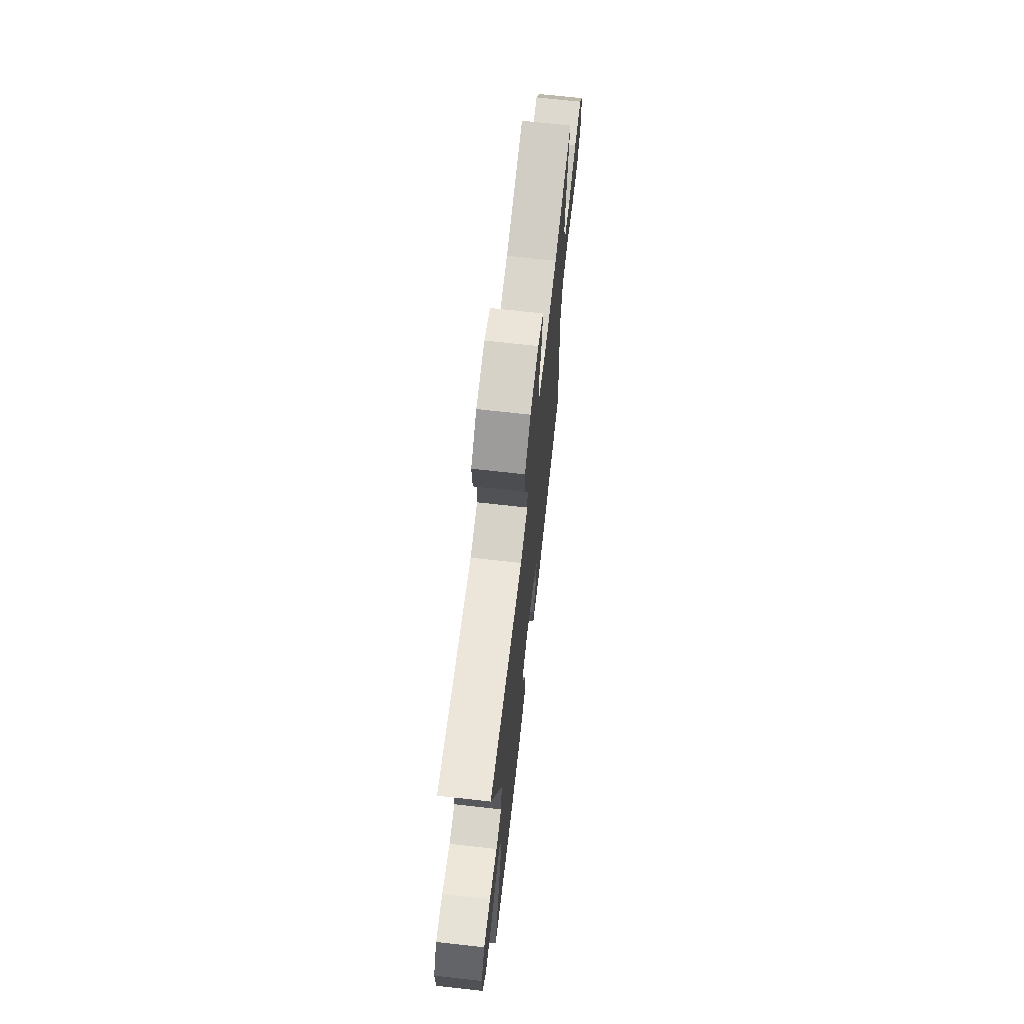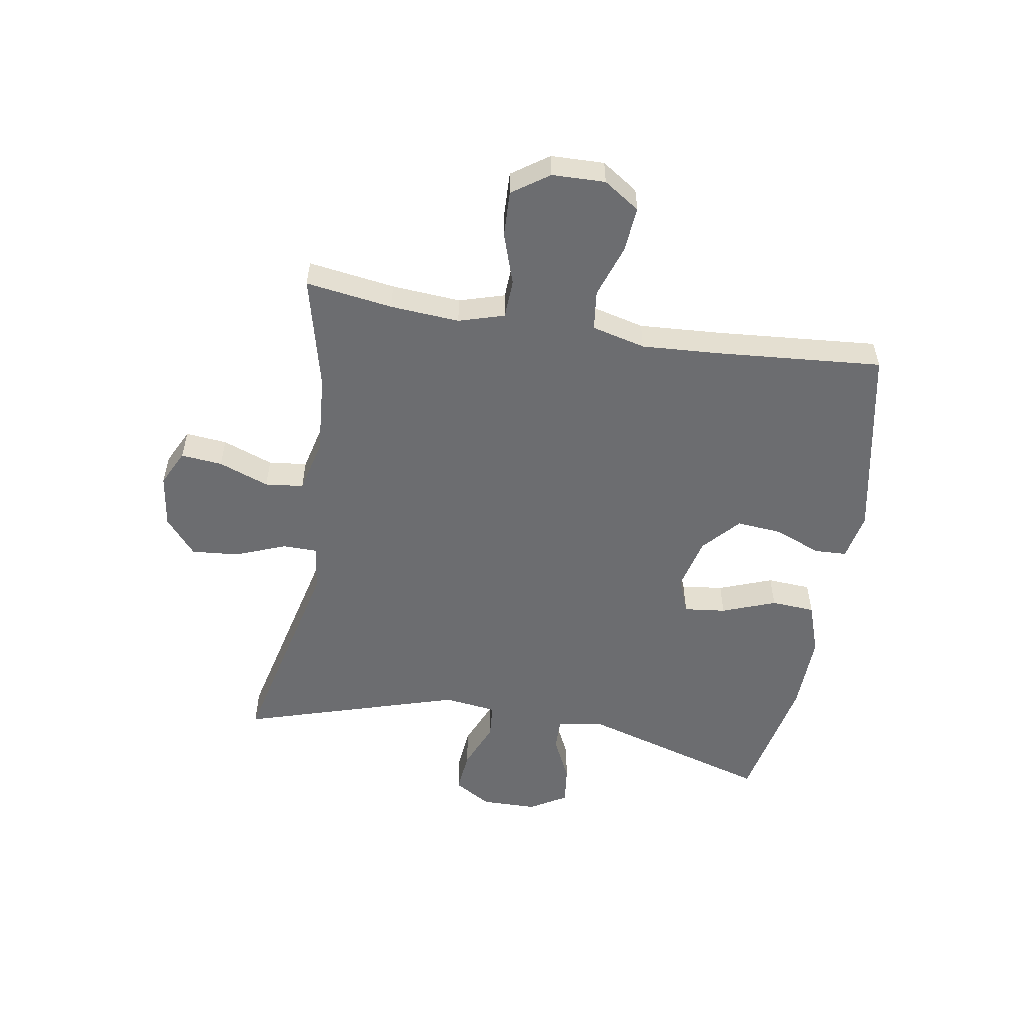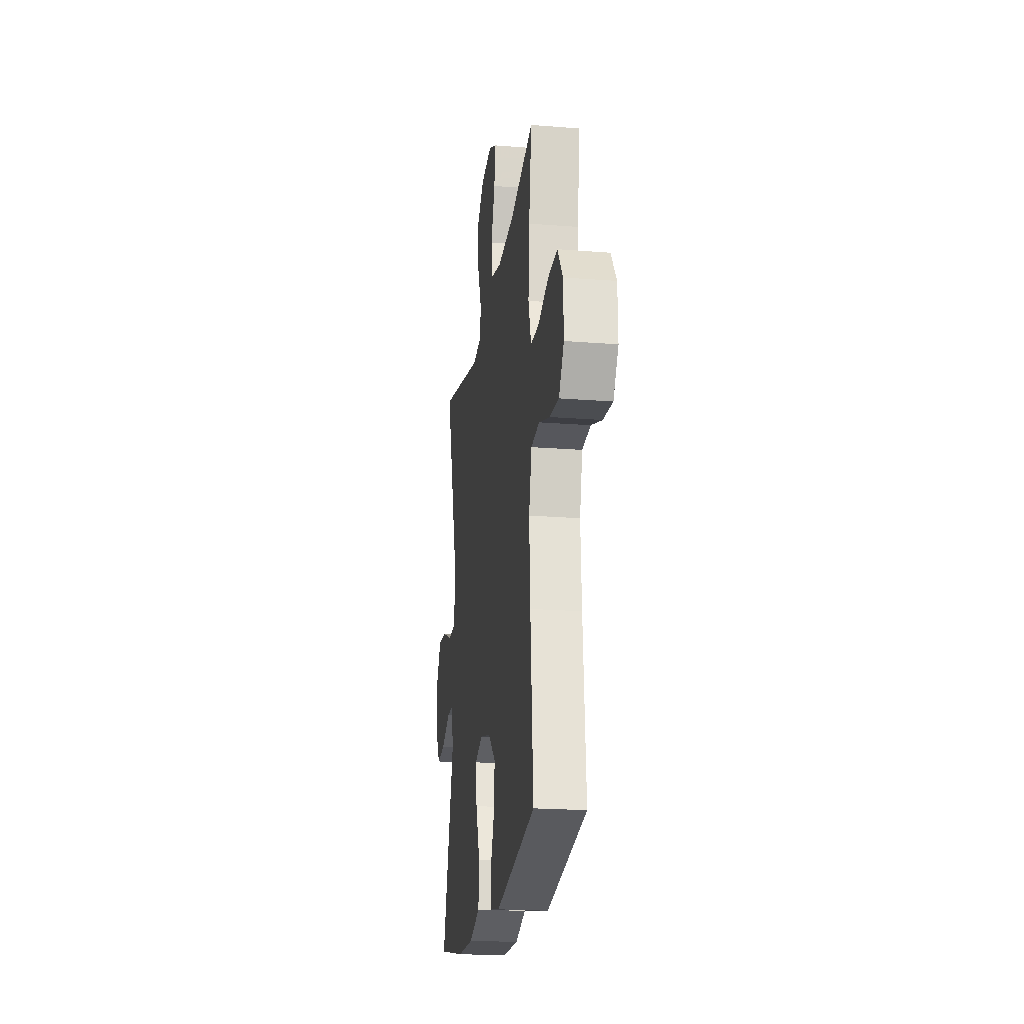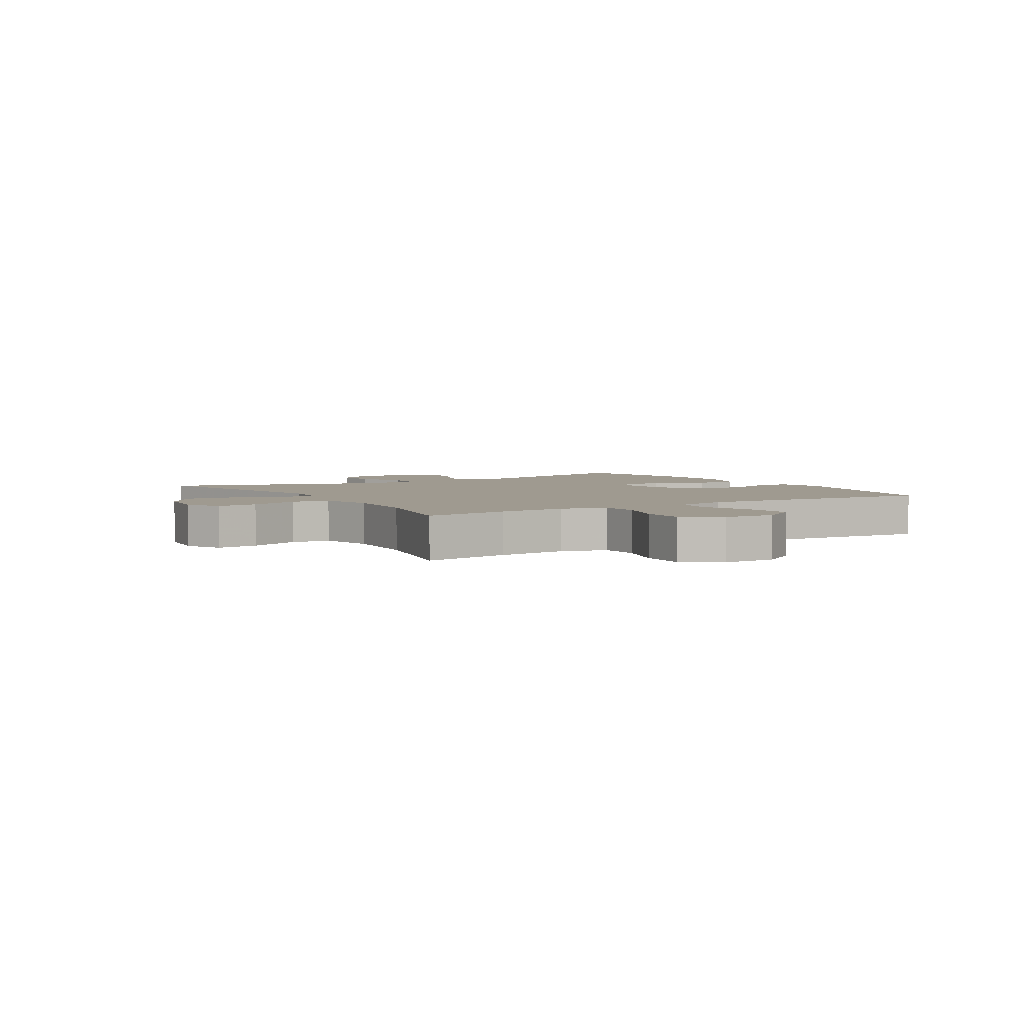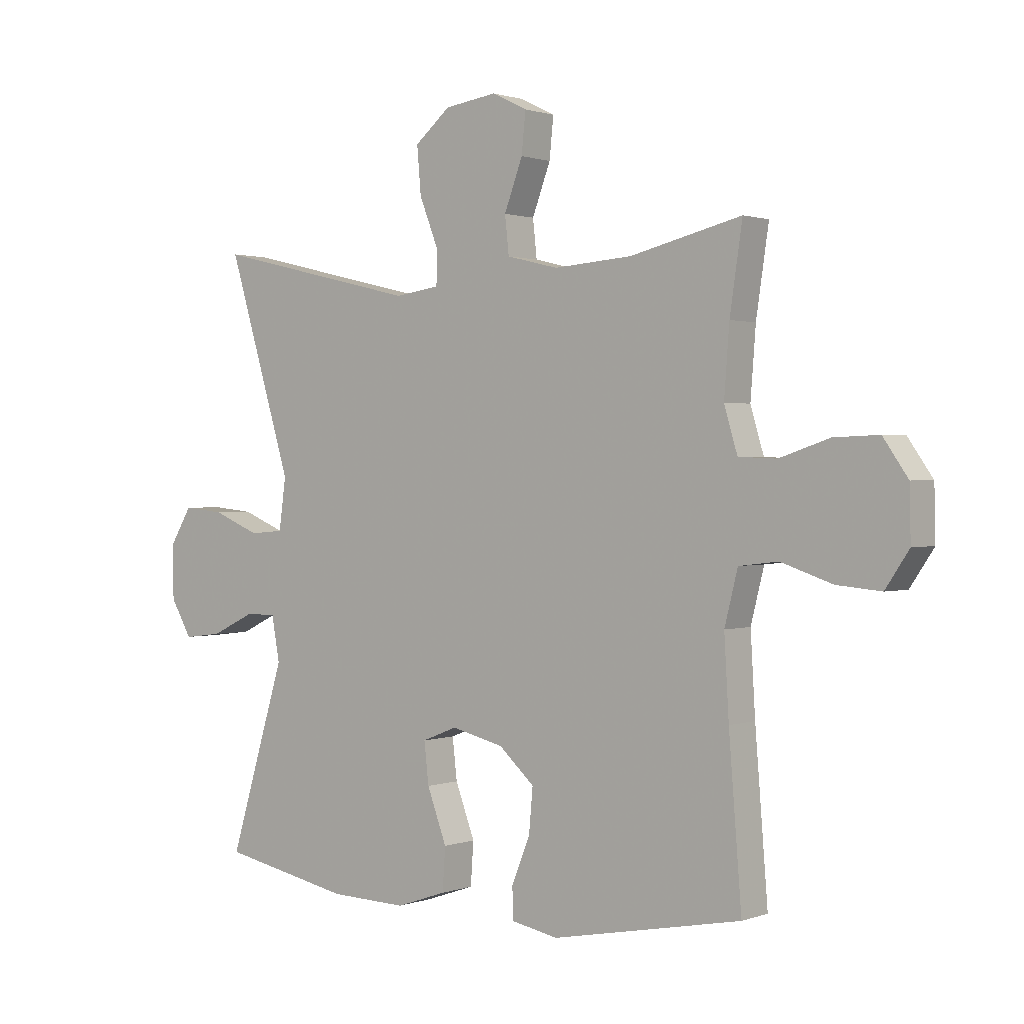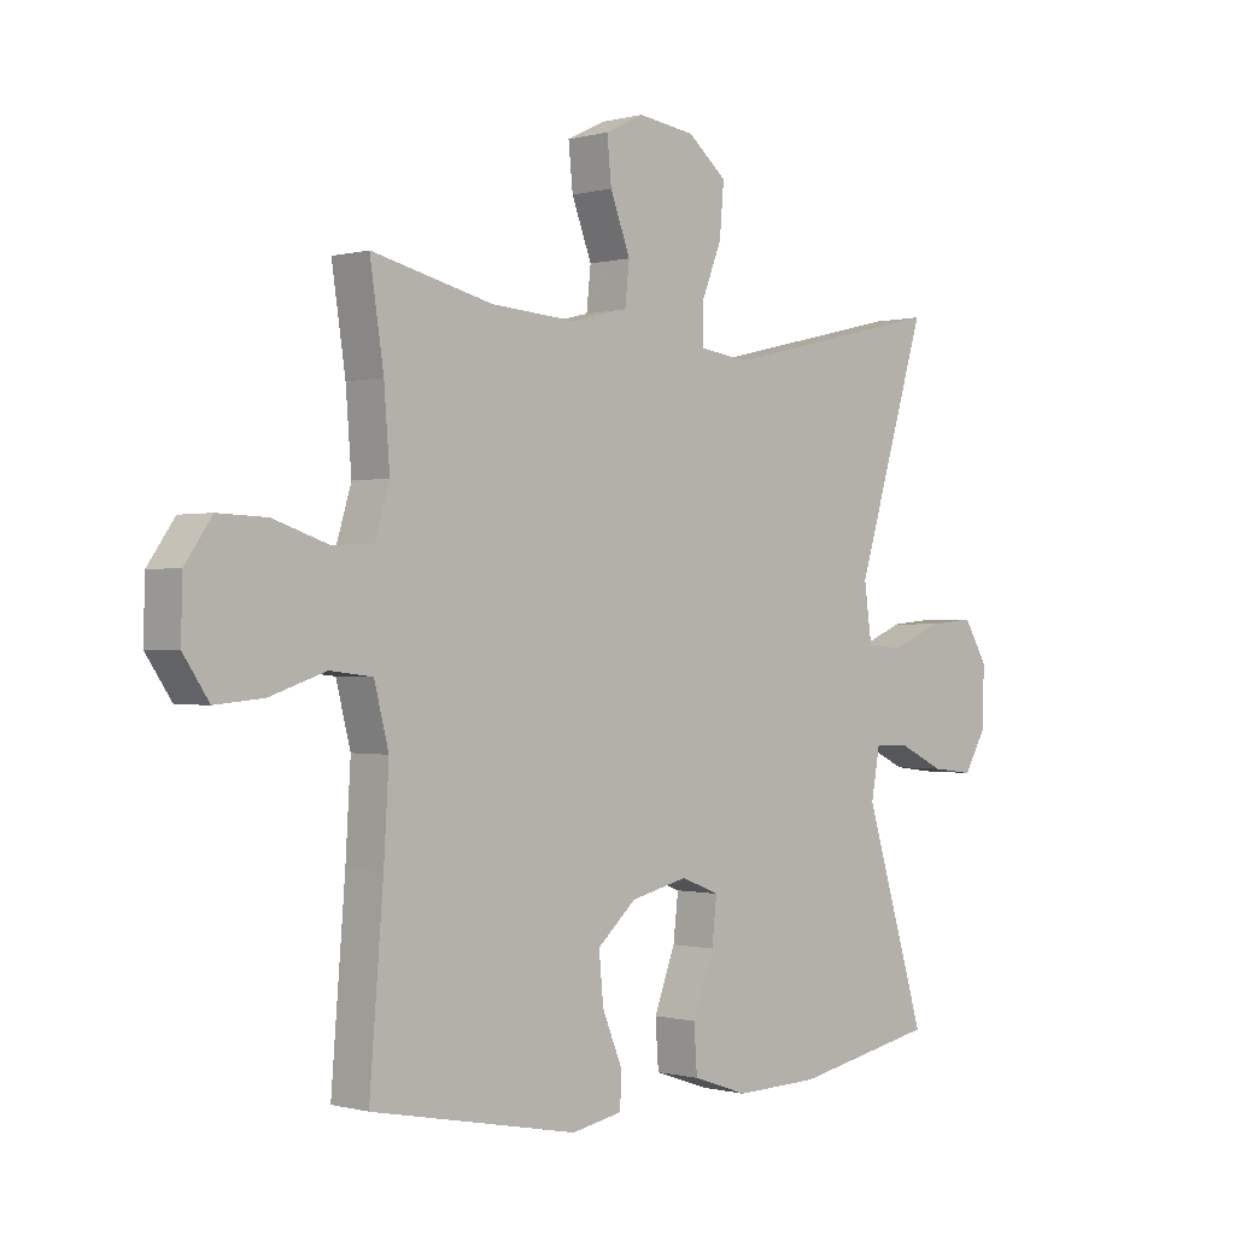
<metadata>
{"format":"obj","ext":"obj","renderer":"f3d","projection":"perspective","resolution":1024,"background":"white","views":[{"elev":69.4,"azim":-83.6,"up":"+Z"},{"elev":-54.0,"azim":80.7,"up":"+Y"},{"elev":-20.9,"azim":81.9,"up":"+Z"},{"elev":3.9,"azim":58.2,"up":"+Y"},{"elev":1.0,"azim":38.0,"up":"+Z"},{"elev":-0.4,"azim":135.2,"up":"+Z"}]}
</metadata>
<code>
v -0.5 0.07 -0.5
v -0.402 0.07 -0.177
v -0.416 0.07 -0.099
v -0.47 0.07 -0.1
v -0.545 0.07 -0.136
v -0.612 0.07 -0.144
v -0.649 0.07 -0.081
v -0.65 0.07 0.013
v -0.612 0.07 0.076
v -0.54 0.07 0.069
v -0.458 0.07 0.035
v -0.399 0.07 0.04
v -0.387 0.07 0.129
v -0.5 0.07 0.5
v -0.141 0.07 0.415
v -0.063 0.07 0.426
v -0.062 0.07 0.485
v -0.095 0.07 0.569
v -0.102 0.07 0.65
v -0.04 0.07 0.702
v 0.051 0.07 0.715
v 0.112 0.07 0.685
v 0.105 0.07 0.615
v 0.073 0.07 0.53
v 0.08 0.07 0.465
v 0.17 0.07 0.443
v 0.306 0.07 0.453
v 0.5 0.07 0.5
v 0.478 0.07 0.353
v 0.469 0.07 0.236
v 0.492 0.07 0.159
v 0.558 0.07 0.156
v 0.645 0.07 0.185
v 0.723 0.07 0.188
v 0.766 0.07 0.126
v 0.768 0.07 0.036
v 0.727 0.07 -0.025
v 0.65 0.07 -0.018
v 0.561 0.07 0.012
v 0.493 0.07 0.004
v 0.47 0.07 -0.087
v 0.478 0.07 -0.223
v 0.5 0.07 -0.5
v 0.17 0.07 -0.564
v 0.089 0.07 -0.548
v 0.087 0.07 -0.493
v 0.119 0.07 -0.415
v 0.126 0.07 -0.338
v 0.064 0.07 -0.282
v -0.027 0.07 -0.26
v -0.088 0.07 -0.284
v -0.08 0.07 -0.355
v -0.046 0.07 -0.446
v -0.051 0.07 -0.52
v -0.139 0.07 -0.55
v -0.273 0.07 -0.546
v -0.5 0 -0.5
v -0.402 0 -0.177
v -0.416 0 -0.099
v -0.47 0 -0.1
v -0.545 0 -0.136
v -0.612 0 -0.144
v -0.649 0 -0.081
v -0.65 0 0.013
v -0.612 0 0.076
v -0.54 0 0.069
v -0.458 0 0.035
v -0.399 0 0.04
v -0.387 0 0.129
v -0.5 0 0.5
v -0.141 0 0.415
v -0.063 0 0.426
v -0.062 0 0.485
v -0.095 0 0.569
v -0.102 0 0.65
v -0.04 0 0.702
v 0.051 0 0.715
v 0.112 0 0.685
v 0.105 0 0.615
v 0.073 0 0.53
v 0.08 0 0.465
v 0.17 0 0.443
v 0.306 0 0.453
v 0.5 0 0.5
v 0.478 0 0.353
v 0.469 0 0.236
v 0.492 0 0.159
v 0.558 0 0.156
v 0.645 0 0.185
v 0.723 0 0.188
v 0.766 0 0.126
v 0.768 0 0.036
v 0.727 0 -0.025
v 0.65 0 -0.018
v 0.561 0 0.012
v 0.493 0 0.004
v 0.47 0 -0.087
v 0.478 0 -0.223
v 0.5 0 -0.5
v 0.17 0 -0.564
v 0.089 0 -0.548
v 0.087 0 -0.493
v 0.119 0 -0.415
v 0.126 0 -0.338
v 0.064 0 -0.282
v -0.027 0 -0.26
v -0.088 0 -0.284
v -0.08 0 -0.355
v -0.046 0 -0.446
v -0.051 0 -0.52
v -0.139 0 -0.55
v -0.273 0 -0.546
f 56 1 2
f 55 56 2
f 54 55 2
f 53 54 2
f 52 53 2
f 51 52 2 3
f 50 51 3
f 49 50 3
f 45 46 47
f 44 45 47
f 43 44 47
f 42 43 47
f 41 42 47 48
f 40 41 48 49
f 37 38 39
f 36 37 39
f 35 36 39
f 34 35 39
f 33 34 39
f 32 33 39
f 31 32 39 40
f 40 49 3
f 31 40 3
f 30 31 3
f 27 28 29
f 30 3 4
f 29 30 4
f 27 29 4
f 26 27 4
f 22 23 24
f 21 22 24
f 20 21 24
f 19 20 24
f 18 19 24
f 17 18 24
f 16 17 24 25
f 13 14 15
f 12 13 15 16
f 9 10 11
f 8 9 11
f 7 8 11
f 6 7 11
f 5 6 11
f 4 5 11
f 4 11 12
f 16 25 26
f 12 16 26
f 4 12 26
f 58 57 112
f 58 112 111
f 58 111 110
f 58 110 109
f 58 109 108
f 59 58 108 107
f 59 107 106
f 59 106 105
f 103 102 101
f 103 101 100
f 103 100 99
f 103 99 98
f 104 103 98 97
f 105 104 97 96
f 95 94 93
f 95 93 92
f 95 92 91
f 95 91 90
f 95 90 89
f 95 89 88
f 96 95 88 87
f 59 105 96
f 59 96 87
f 59 87 86
f 85 84 83
f 60 59 86
f 60 86 85
f 60 85 83
f 60 83 82
f 80 79 78
f 80 78 77
f 80 77 76
f 80 76 75
f 80 75 74
f 80 74 73
f 81 80 73 72
f 71 70 69
f 72 71 69 68
f 67 66 65
f 67 65 64
f 67 64 63
f 67 63 62
f 67 62 61
f 67 61 60
f 68 67 60
f 82 81 72
f 82 72 68
f 82 68 60
f 1 57 58 2
f 2 58 59 3
f 3 59 60 4
f 4 60 61 5
f 5 61 62 6
f 6 62 63 7
f 7 63 64 8
f 8 64 65 9
f 9 65 66 10
f 10 66 67 11
f 11 67 68 12
f 12 68 69 13
f 13 69 70 14
f 14 70 71 15
f 15 71 72 16
f 16 72 73 17
f 17 73 74 18
f 18 74 75 19
f 19 75 76 20
f 20 76 77 21
f 21 77 78 22
f 22 78 79 23
f 23 79 80 24
f 24 80 81 25
f 25 81 82 26
f 26 82 83 27
f 27 83 84 28
f 28 84 85 29
f 29 85 86 30
f 30 86 87 31
f 31 87 88 32
f 32 88 89 33
f 33 89 90 34
f 34 90 91 35
f 35 91 92 36
f 36 92 93 37
f 37 93 94 38
f 38 94 95 39
f 39 95 96 40
f 40 96 97 41
f 41 97 98 42
f 42 98 99 43
f 43 99 100 44
f 44 100 101 45
f 45 101 102 46
f 46 102 103 47
f 47 103 104 48
f 48 104 105 49
f 49 105 106 50
f 50 106 107 51
f 51 107 108 52
f 52 108 109 53
f 53 109 110 54
f 54 110 111 55
f 55 111 112 56
f 56 112 57 1

</code>
